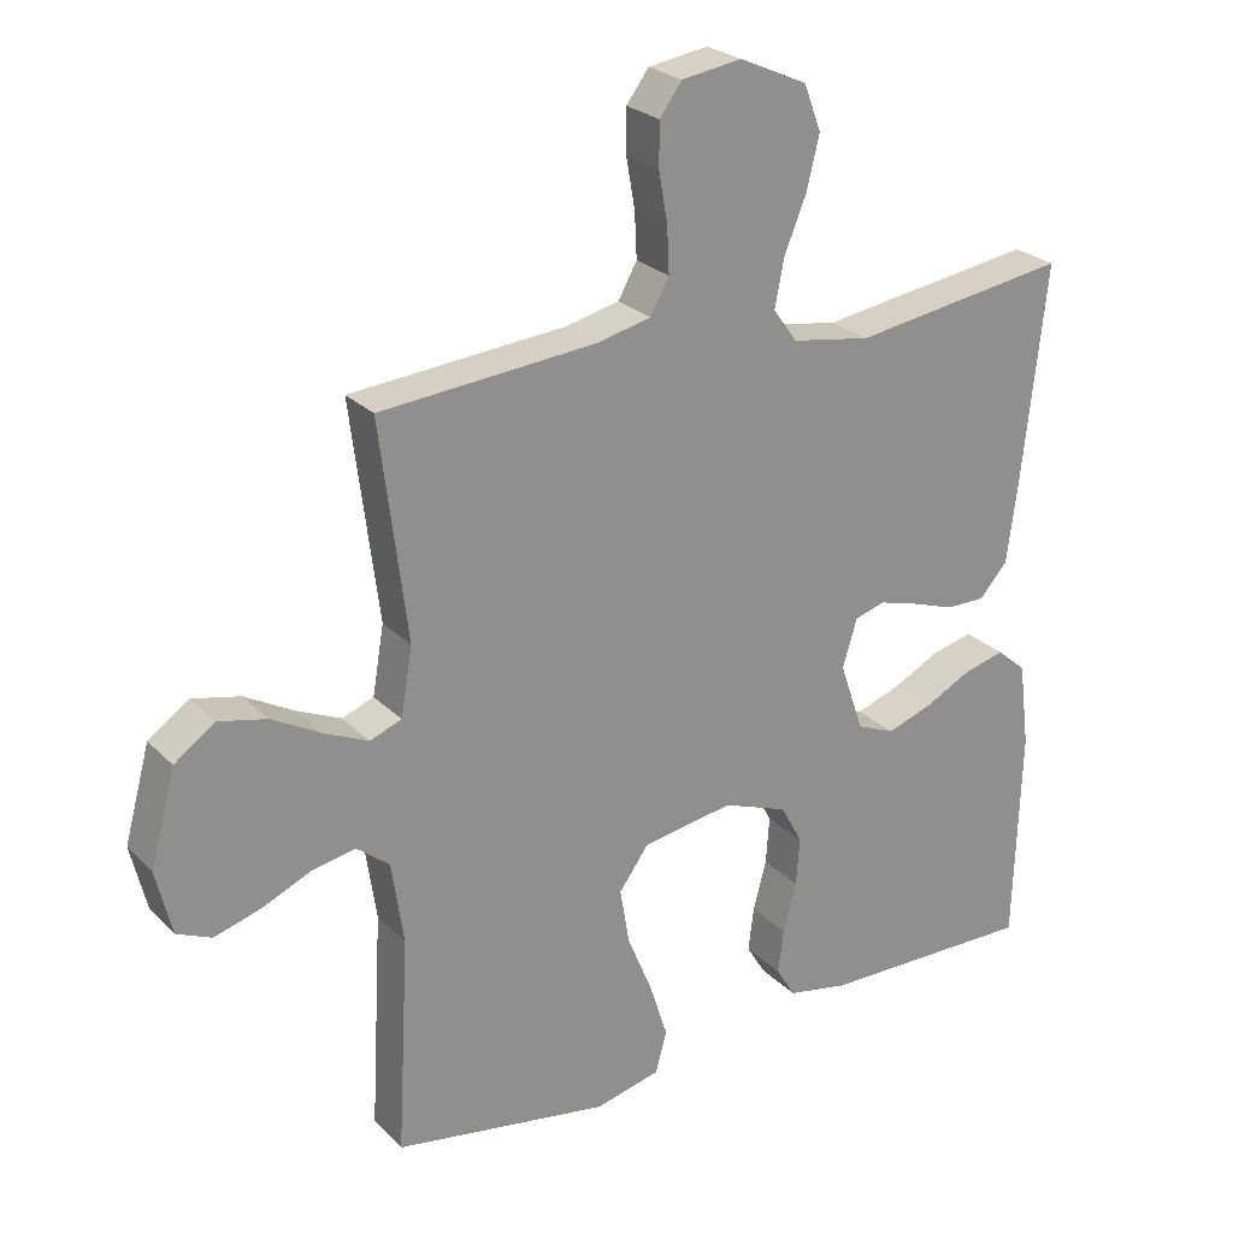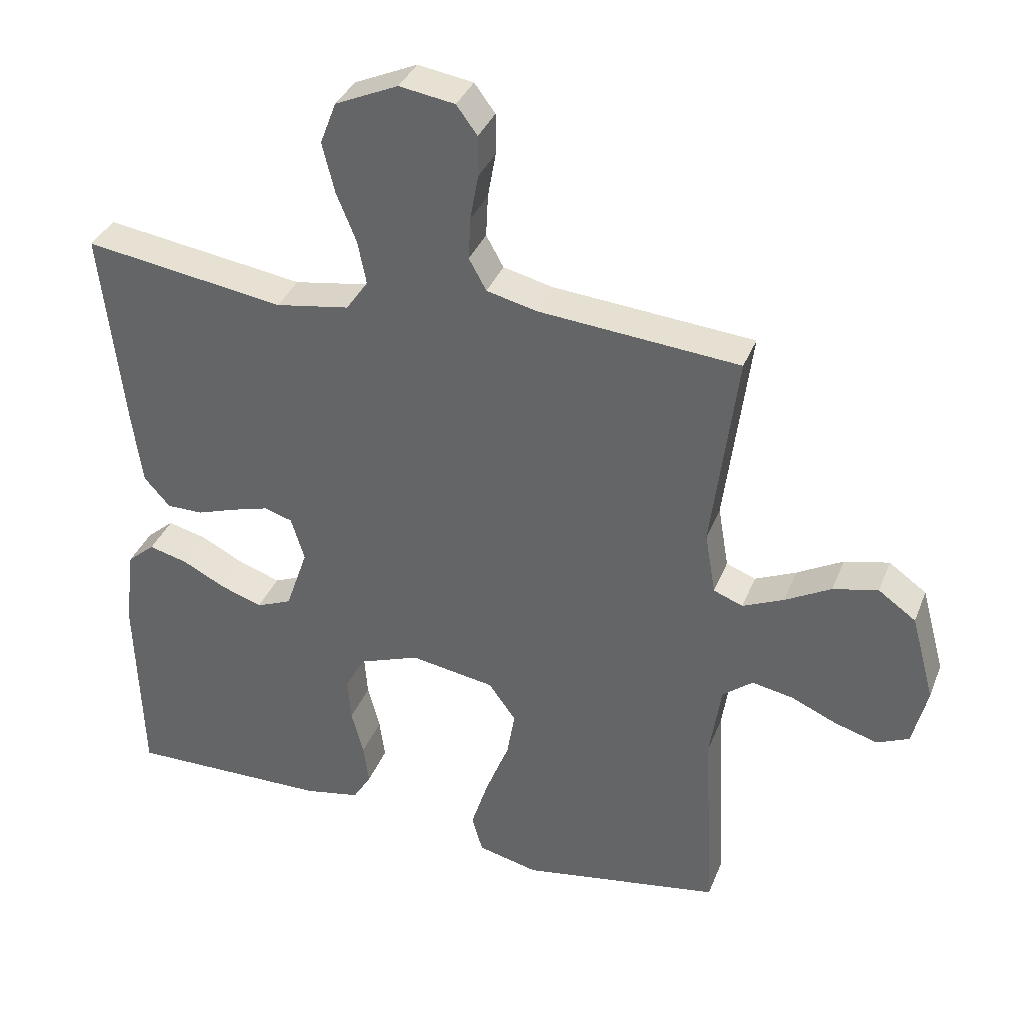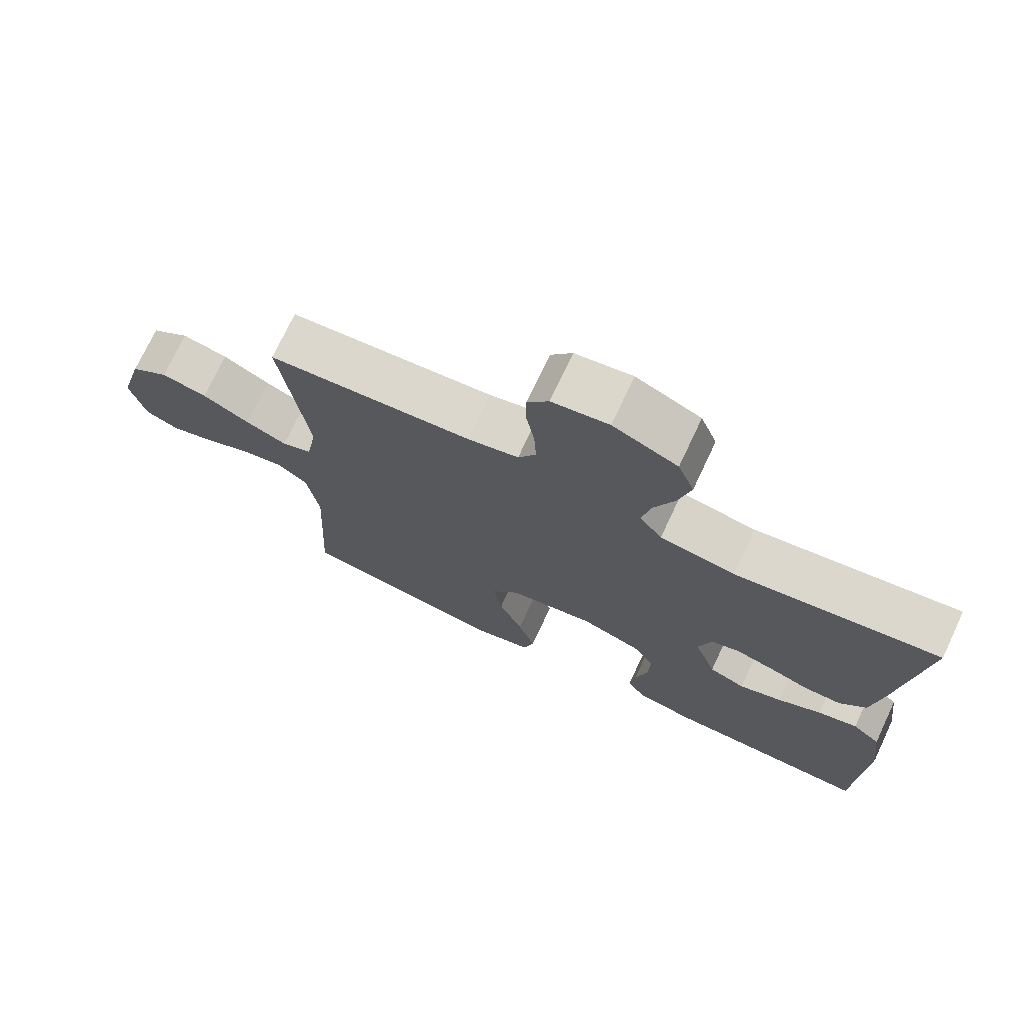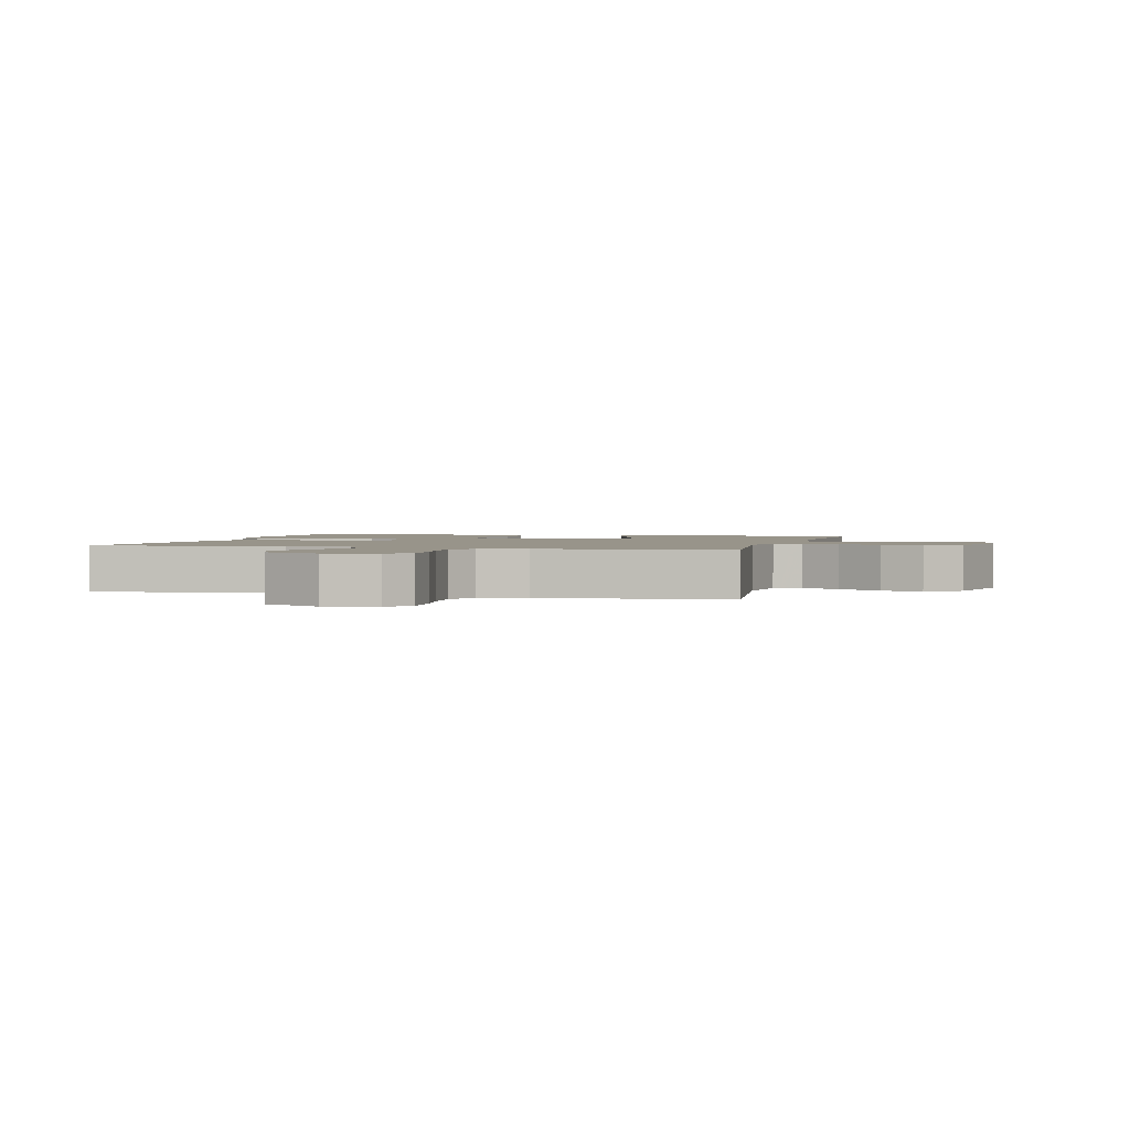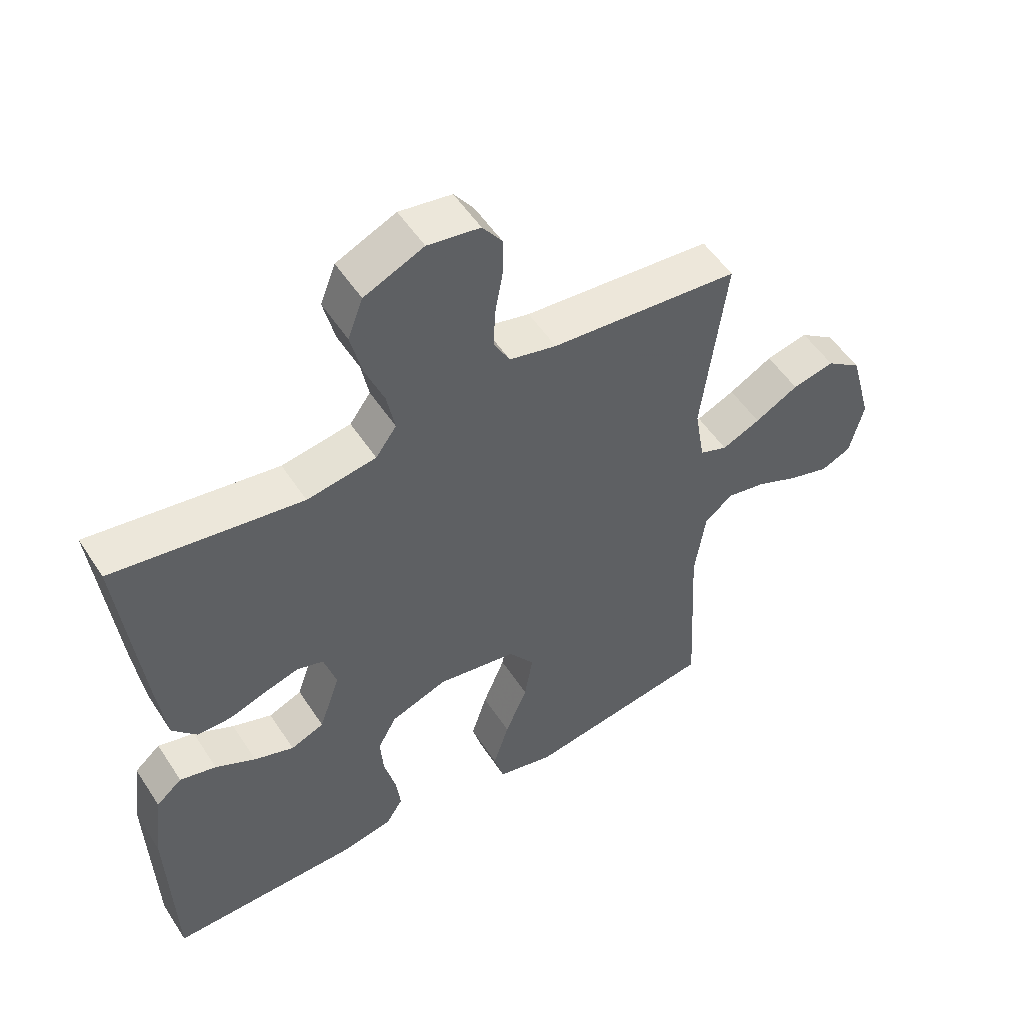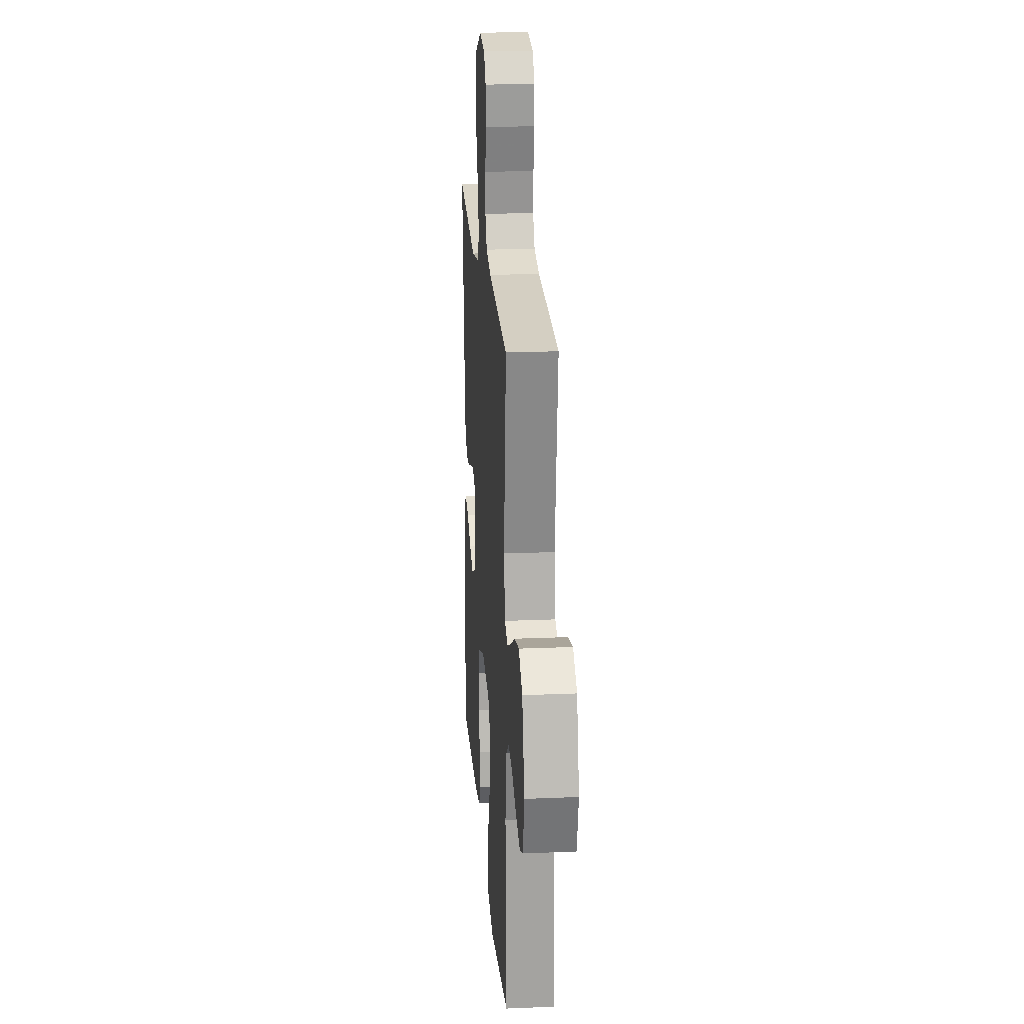
<metadata>
{"format":"obj","ext":"obj","renderer":"f3d","projection":"perspective","resolution":1024,"background":"white","views":[{"elev":24.9,"azim":147.1,"up":"+Z"},{"elev":35.7,"azim":19.8,"up":"+Z"},{"elev":73.4,"azim":-154.8,"up":"+Z"},{"elev":1.8,"azim":14.9,"up":"+Y"},{"elev":52.6,"azim":-32.3,"up":"+Z"},{"elev":20.4,"azim":85.6,"up":"+Z"}]}
</metadata>
<code>
v -0.5 0.07 0.5
v -0.2 0.07 0.455
v -0.09 0.07 0.473
v -0.057 0.07 0.519
v -0.07 0.07 0.585
v -0.1 0.07 0.659
v -0.118 0.07 0.733
v -0.094 0.07 0.796
v 0 0.07 0.838
v 0.083 0.07 0.825
v 0.114 0.07 0.783
v 0.114 0.07 0.722
v 0.102 0.07 0.654
v 0.099 0.07 0.591
v 0.125 0.07 0.544
v 0.2 0.07 0.526
v 0.5 0.07 0.5
v 0.462 0.07 0.2
v 0.478 0.07 0.106
v 0.522 0.07 0.089
v 0.583 0.07 0.116
v 0.652 0.07 0.154
v 0.719 0.07 0.169
v 0.775 0.07 0.129
v 0.81 0.07 0
v 0.788 0.07 -0.09
v 0.74 0.07 -0.111
v 0.676 0.07 -0.092
v 0.608 0.07 -0.062
v 0.546 0.07 -0.05
v 0.501 0.07 -0.086
v 0.484 0.07 -0.2
v 0.5 0.07 -0.5
v 0.2 0.07 -0.549
v 0.11 0.07 -0.527
v 0.094 0.07 -0.47
v 0.119 0.07 -0.392
v 0.154 0.07 -0.307
v 0.167 0.07 -0.23
v 0.126 0.07 -0.173
v 0 0.07 -0.152
v -0.09 0.07 -0.185
v -0.12 0.07 -0.24
v -0.115 0.07 -0.306
v -0.097 0.07 -0.375
v -0.089 0.07 -0.436
v -0.116 0.07 -0.48
v -0.2 0.07 -0.496
v -0.5 0.07 -0.5
v -0.509 0.07 -0.2
v -0.494 0.07 -0.083
v -0.453 0.07 -0.048
v -0.395 0.07 -0.063
v -0.331 0.07 -0.096
v -0.268 0.07 -0.118
v -0.215 0.07 -0.096
v -0.182 0.07 0
v -0.202 0.07 0.066
v -0.244 0.07 0.079
v -0.3 0.07 0.063
v -0.359 0.07 0.043
v -0.413 0.07 0.043
v -0.452 0.07 0.087
v -0.467 0.07 0.2
v -0.5 0 0.5
v -0.2 0 0.455
v -0.09 0 0.473
v -0.057 0 0.519
v -0.07 0 0.585
v -0.1 0 0.659
v -0.118 0 0.733
v -0.094 0 0.796
v 0 0 0.838
v 0.083 0 0.825
v 0.114 0 0.783
v 0.114 0 0.722
v 0.102 0 0.654
v 0.099 0 0.591
v 0.125 0 0.544
v 0.2 0 0.526
v 0.5 0 0.5
v 0.462 0 0.2
v 0.478 0 0.106
v 0.522 0 0.089
v 0.583 0 0.116
v 0.652 0 0.154
v 0.719 0 0.169
v 0.775 0 0.129
v 0.81 0 0
v 0.788 0 -0.09
v 0.74 0 -0.111
v 0.676 0 -0.092
v 0.608 0 -0.062
v 0.546 0 -0.05
v 0.501 0 -0.086
v 0.484 0 -0.2
v 0.5 0 -0.5
v 0.2 0 -0.549
v 0.11 0 -0.527
v 0.094 0 -0.47
v 0.119 0 -0.392
v 0.154 0 -0.307
v 0.167 0 -0.23
v 0.126 0 -0.173
v 0 0 -0.152
v -0.09 0 -0.185
v -0.12 0 -0.24
v -0.115 0 -0.306
v -0.097 0 -0.375
v -0.089 0 -0.436
v -0.116 0 -0.48
v -0.2 0 -0.496
v -0.5 0 -0.5
v -0.509 0 -0.2
v -0.494 0 -0.083
v -0.453 0 -0.048
v -0.395 0 -0.063
v -0.331 0 -0.096
v -0.268 0 -0.118
v -0.215 0 -0.096
v -0.182 0 0
v -0.202 0 0.066
v -0.244 0 0.079
v -0.3 0 0.063
v -0.359 0 0.043
v -0.413 0 0.043
v -0.452 0 0.087
v -0.467 0 0.2
f 64 1 2
f 63 64 2
f 62 63 2
f 61 62 2
f 60 61 2
f 59 60 2 3
f 58 59 3 4
f 57 58 4
f 52 53 54
f 51 52 54
f 50 51 54
f 49 50 54
f 48 49 54
f 47 48 54
f 46 47 54
f 45 46 54
f 44 45 54
f 43 44 54 55
f 42 43 55 56
f 36 37 38
f 35 36 38
f 34 35 38
f 33 34 38
f 32 33 38
f 31 32 38 39
f 30 31 39 40
f 27 28 29
f 26 27 29
f 25 26 29
f 24 25 29
f 23 24 29
f 22 23 29
f 21 22 29
f 20 21 29 30
f 30 40 41
f 20 30 41
f 19 20 41
f 16 17 18
f 42 56 57
f 41 42 57
f 19 41 57
f 18 19 57
f 16 18 57
f 15 16 57
f 11 12 13
f 10 11 13
f 9 10 13
f 8 9 13
f 7 8 13
f 6 7 13
f 5 6 13
f 14 15 57 4
f 4 5 13 14
f 66 65 128
f 66 128 127
f 66 127 126
f 66 126 125
f 66 125 124
f 67 66 124 123
f 68 67 123 122
f 68 122 121
f 118 117 116
f 118 116 115
f 118 115 114
f 118 114 113
f 118 113 112
f 118 112 111
f 118 111 110
f 118 110 109
f 118 109 108
f 119 118 108 107
f 120 119 107 106
f 102 101 100
f 102 100 99
f 102 99 98
f 102 98 97
f 102 97 96
f 103 102 96 95
f 104 103 95 94
f 93 92 91
f 93 91 90
f 93 90 89
f 93 89 88
f 93 88 87
f 93 87 86
f 93 86 85
f 94 93 85 84
f 105 104 94
f 105 94 84
f 105 84 83
f 82 81 80
f 121 120 106
f 121 106 105
f 121 105 83
f 121 83 82
f 121 82 80
f 121 80 79
f 77 76 75
f 77 75 74
f 77 74 73
f 77 73 72
f 77 72 71
f 77 71 70
f 77 70 69
f 68 121 79 78
f 78 77 69 68
f 1 65 66 2
f 2 66 67 3
f 3 67 68 4
f 4 68 69 5
f 5 69 70 6
f 6 70 71 7
f 7 71 72 8
f 8 72 73 9
f 9 73 74 10
f 10 74 75 11
f 11 75 76 12
f 12 76 77 13
f 13 77 78 14
f 14 78 79 15
f 15 79 80 16
f 16 80 81 17
f 17 81 82 18
f 18 82 83 19
f 19 83 84 20
f 20 84 85 21
f 21 85 86 22
f 22 86 87 23
f 23 87 88 24
f 24 88 89 25
f 25 89 90 26
f 26 90 91 27
f 27 91 92 28
f 28 92 93 29
f 29 93 94 30
f 30 94 95 31
f 31 95 96 32
f 32 96 97 33
f 33 97 98 34
f 34 98 99 35
f 35 99 100 36
f 36 100 101 37
f 37 101 102 38
f 38 102 103 39
f 39 103 104 40
f 40 104 105 41
f 41 105 106 42
f 42 106 107 43
f 43 107 108 44
f 44 108 109 45
f 45 109 110 46
f 46 110 111 47
f 47 111 112 48
f 48 112 113 49
f 49 113 114 50
f 50 114 115 51
f 51 115 116 52
f 52 116 117 53
f 53 117 118 54
f 54 118 119 55
f 55 119 120 56
f 56 120 121 57
f 57 121 122 58
f 58 122 123 59
f 59 123 124 60
f 60 124 125 61
f 61 125 126 62
f 62 126 127 63
f 63 127 128 64
f 64 128 65 1

</code>
